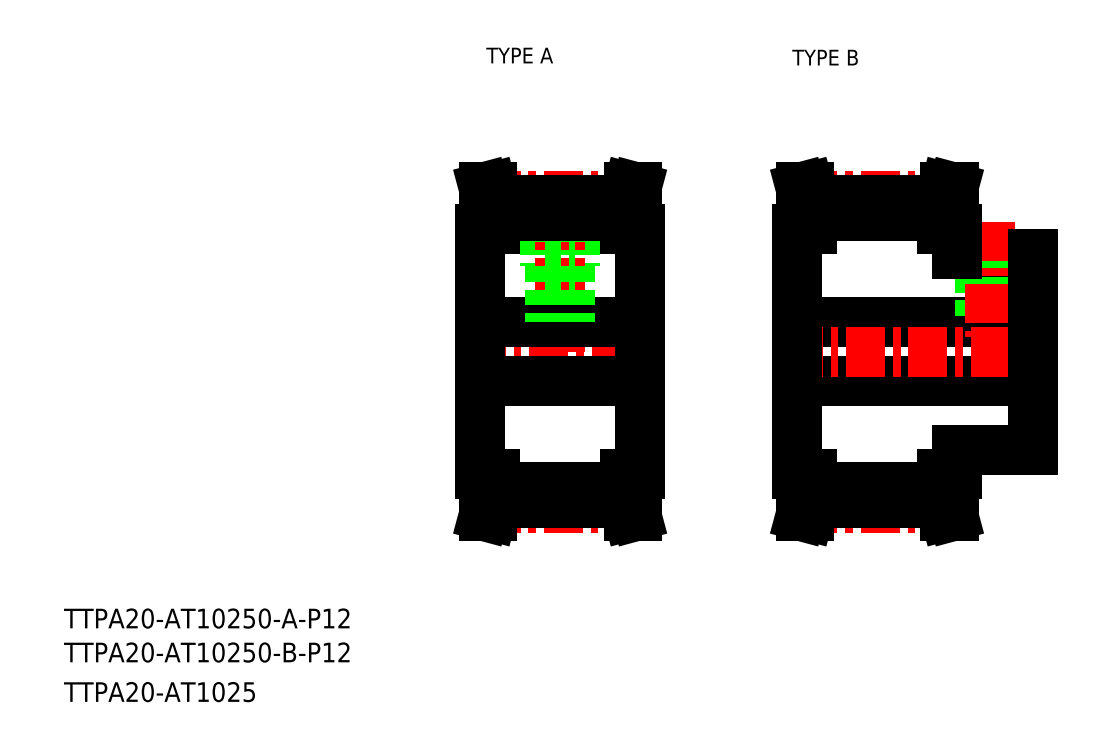
<metadata>
{"format":"dxf","ext":"dxf","renderer":"ezdxf+matplotlib","layout":"modelspace","background":"white","min_lineweight":24,"dpi":150}
</metadata>
<code>
0
SECTION
2
ENTITIES
0
TEXT
8
0
10
28.42
20
84.66
30
0
40
4
1
TTPA20-AT10250-A-P12
0
TEXT
8
0
10
28.42
20
69.66
30
0
40
4
1
TTPA20-AT1025
0
TEXT
8
0
10
114.6
20
199.9
30
0
40
3.2
1
TYPE A
0
TEXT
8
0
10
177
20
199.5
30
0
40
3.2
1
TYPE B
0
TEXT
8
0
10
28.42
20
77.73
30
0
40
4
1
TTPA20-AT10250-B-P12
0
LINE
8
0
10
178
20
135.1
30
0
11
226
21
135.1
31
0
0
LINE
8
0
10
210.5
20
121.1
30
0
11
226
21
121.1
31
0
0
LINE
8
0
10
210.5
20
161.1
30
0
11
226
21
161.1
31
0
0
LINE
8
0
10
178
20
147.1
30
0
11
226
21
147.1
31
0
0
LINE
8
CENTER
10
175.3
20
141.1
30
0
11
228.3
21
141.1
31
0
0
LINE
8
0
10
207.5
20
172
30
0
11
208.2
21
174.6
31
0
0
LINE
8
0
10
209.1
20
171.8
30
0
11
209.9
21
174.6
31
0
0
LINE
8
0
10
179.4
20
171.8
30
0
11
178.6
21
174.6
31
0
0
LINE
8
0
10
181
20
172
30
0
11
180.3
21
174.6
31
0
0
LINE
8
0
10
178
20
141.1
30
0
11
178
21
116.1
31
0
0
LINE
8
0
10
181
20
116.1
30
0
11
181
21
110.2
31
0
0
LINE
8
0
10
179.4
20
116.1
30
0
11
179.4
21
110.4
31
0
0
LINE
8
0
10
209.1
20
116.1
30
0
11
209.1
21
110.4
31
0
0
LINE
8
0
10
207.5
20
116.1
30
0
11
207.5
21
110.2
31
0
0
LINE
8
0
10
181
20
110.2
30
0
11
180.3
21
107.6
31
0
0
LINE
8
CENTER
10
178.3
20
109.3
30
0
11
210.3
21
109.3
31
0
0
LINE
8
0
10
179.4
20
110.4
30
0
11
178.6
21
107.6
31
0
0
LINE
8
0
10
180.3
20
107.6
30
0
11
178.6
21
107.6
31
0
0
LINE
8
0
10
209.1
20
110.4
30
0
11
209.9
21
107.6
31
0
0
LINE
8
0
10
207.5
20
110.2
30
0
11
208.2
21
107.6
31
0
0
LINE
8
0
10
181
20
110.2
30
0
11
207.5
21
110.2
31
0
0
LINE
8
0
10
181
20
113.4
30
0
11
207.5
21
113.4
31
0
0
LINE
8
0
10
208.2
20
107.6
30
0
11
209.9
21
107.6
31
0
0
LINE
8
0
10
178
20
116.1
30
0
11
181
21
116.1
31
0
0
LINE
8
0
10
210.5
20
116.1
30
0
11
207.5
21
116.1
31
0
0
LINE
8
0
10
210.5
20
121.1
30
0
11
210.5
21
116.1
31
0
0
LINE
8
0
10
215.3
20
161.1
30
0
11
215.3
21
147.1
31
0
0
LINE
8
0
10
215.7
20
161.1
30
0
11
215.7
21
147.1
31
0
0
LINE
8
0
10
218.9
20
161.1
30
0
11
218.9
21
147.1
31
0
0
LINE
8
0
10
219.3
20
161.1
30
0
11
219.3
21
147.1
31
0
0
LINE
8
CENTER
10
217.3
20
167.6
30
0
11
217.3
21
144.1
31
0
0
LINE
8
0
10
178
20
141.1
30
0
11
178
21
166.1
31
0
0
LINE
8
CENTER
10
178.3
20
172.9
30
0
11
210.3
21
172.9
31
0
0
LINE
8
0
10
178
20
166.1
30
0
11
181
21
166.1
31
0
0
LINE
8
0
10
179.4
20
166.1
30
0
11
179.4
21
171.8
31
0
0
LINE
8
0
10
210.5
20
161.1
30
0
11
210.5
21
166.1
31
0
0
LINE
8
0
10
181
20
168.8
30
0
11
207.5
21
168.8
31
0
0
LINE
8
0
10
210.5
20
166.1
30
0
11
207.5
21
166.1
31
0
0
LINE
8
0
10
207.5
20
166.1
30
0
11
207.5
21
172
31
0
0
LINE
8
0
10
209.1
20
166.1
30
0
11
209.1
21
171.8
31
0
0
LINE
8
0
10
181
20
172
30
0
11
207.5
21
172
31
0
0
LINE
8
0
10
181
20
166.1
30
0
11
181
21
172
31
0
0
LINE
8
0
10
180.3
20
174.6
30
0
11
178.6
21
174.6
31
0
0
LINE
8
0
10
208.2
20
174.6
30
0
11
209.9
21
174.6
31
0
0
LINE
8
0
10
226
20
121.1
30
0
11
226
21
141.1
31
0
0
LINE
8
0
10
226
20
161.1
30
0
11
226
21
141.1
31
0
0
LINE
8
CENTER
10
110.6
20
141.1
30
0
11
148.6
21
141.1
31
0
0
LINE
8
0
10
126.6
20
168.8
30
0
11
126.6
21
158.5
31
0
0
LINE
8
0
10
132.6
20
168.8
30
0
11
132.6
21
158.5
31
0
0
LINE
8
0
10
113.4
20
141.1
30
0
11
113.4
21
166.1
31
0
0
LINE
8
0
10
145.9
20
141.1
30
0
11
145.9
21
166.1
31
0
0
LINE
8
CENTER
10
129.6
20
172.9
30
0
11
129.6
21
141.1
31
0
0
LINE
8
0
10
142.9
20
116.1
30
0
11
142.9
21
110.2
31
0
0
LINE
8
0
10
144.5
20
116.1
30
0
11
144.5
21
110.4
31
0
0
LINE
8
0
10
114.8
20
116.1
30
0
11
114.8
21
110.4
31
0
0
LINE
8
0
10
116.4
20
116.1
30
0
11
116.4
21
110.2
31
0
0
LINE
8
CENTER
10
113.6
20
109.3
30
0
11
145.6
21
109.3
31
0
0
LINE
8
0
10
116.4
20
110.2
30
0
11
115.7
21
107.6
31
0
0
LINE
8
0
10
114.8
20
110.4
30
0
11
114
21
107.6
31
0
0
LINE
8
0
10
115.7
20
107.6
30
0
11
114
21
107.6
31
0
0
LINE
8
0
10
142.9
20
110.2
30
0
11
143.6
21
107.6
31
0
0
LINE
8
0
10
143.6
20
107.6
30
0
11
145.2
21
107.6
31
0
0
LINE
8
0
10
144.5
20
110.4
30
0
11
145.2
21
107.6
31
0
0
LINE
8
0
10
116.4
20
110.2
30
0
11
142.9
21
110.2
31
0
0
LINE
8
0
10
145.9
20
141.1
30
0
11
145.9
21
116.1
31
0
0
LINE
8
0
10
113.4
20
141.1
30
0
11
113.4
21
116.1
31
0
0
LINE
8
0
10
113.6
20
135.1
30
0
11
145.6
21
135.1
31
0
0
LINE
8
0
10
113.4
20
116.1
30
0
11
116.4
21
116.1
31
0
0
LINE
8
0
10
145.9
20
116.1
30
0
11
142.9
21
116.1
31
0
0
LINE
8
0
10
116.4
20
113.4
30
0
11
142.9
21
113.4
31
0
0
LINE
8
0
10
113.6
20
147.1
30
0
11
145.6
21
147.1
31
0
0
LINE
8
0
10
127.6
20
158.5
30
0
11
127.6
21
147.1
31
0
0
LINE
8
0
10
128
20
158.5
30
0
11
128
21
147.1
31
0
0
LINE
8
0
10
131.2
20
158.5
30
0
11
131.2
21
147.1
31
0
0
LINE
8
0
10
131.6
20
158.5
30
0
11
131.6
21
147.1
31
0
0
LINE
8
0
10
126.6
20
158.5
30
0
11
132.6
21
158.5
31
0
0
LINE
8
0
10
116.4
20
172
30
0
11
115.7
21
174.6
31
0
0
LINE
8
0
10
114.8
20
171.8
30
0
11
114
21
174.6
31
0
0
LINE
8
0
10
144.5
20
171.8
30
0
11
145.2
21
174.6
31
0
0
LINE
8
0
10
142.9
20
172
30
0
11
143.6
21
174.6
31
0
0
LINE
8
0
10
113.4
20
166.1
30
0
11
116.4
21
166.1
31
0
0
LINE
8
CENTER
10
113.6
20
172.9
30
0
11
145.6
21
172.9
31
0
0
LINE
8
0
10
114.8
20
166.1
30
0
11
114.8
21
171.8
31
0
0
LINE
8
0
10
116.4
20
166.1
30
0
11
116.4
21
172
31
0
0
LINE
8
0
10
116.4
20
172
30
0
11
142.9
21
172
31
0
0
LINE
8
0
10
144.5
20
166.1
30
0
11
144.5
21
171.8
31
0
0
LINE
8
0
10
142.9
20
166.1
30
0
11
142.9
21
172
31
0
0
LINE
8
0
10
145.9
20
166.1
30
0
11
142.9
21
166.1
31
0
0
LINE
8
0
10
116.4
20
168.8
30
0
11
142.9
21
168.8
31
0
0
LINE
8
0
10
115.7
20
174.6
30
0
11
114
21
174.6
31
0
0
LINE
8
0
10
143.6
20
174.6
30
0
11
145.2
21
174.6
31
0
0
ENDSEC
0
EOF

</code>
